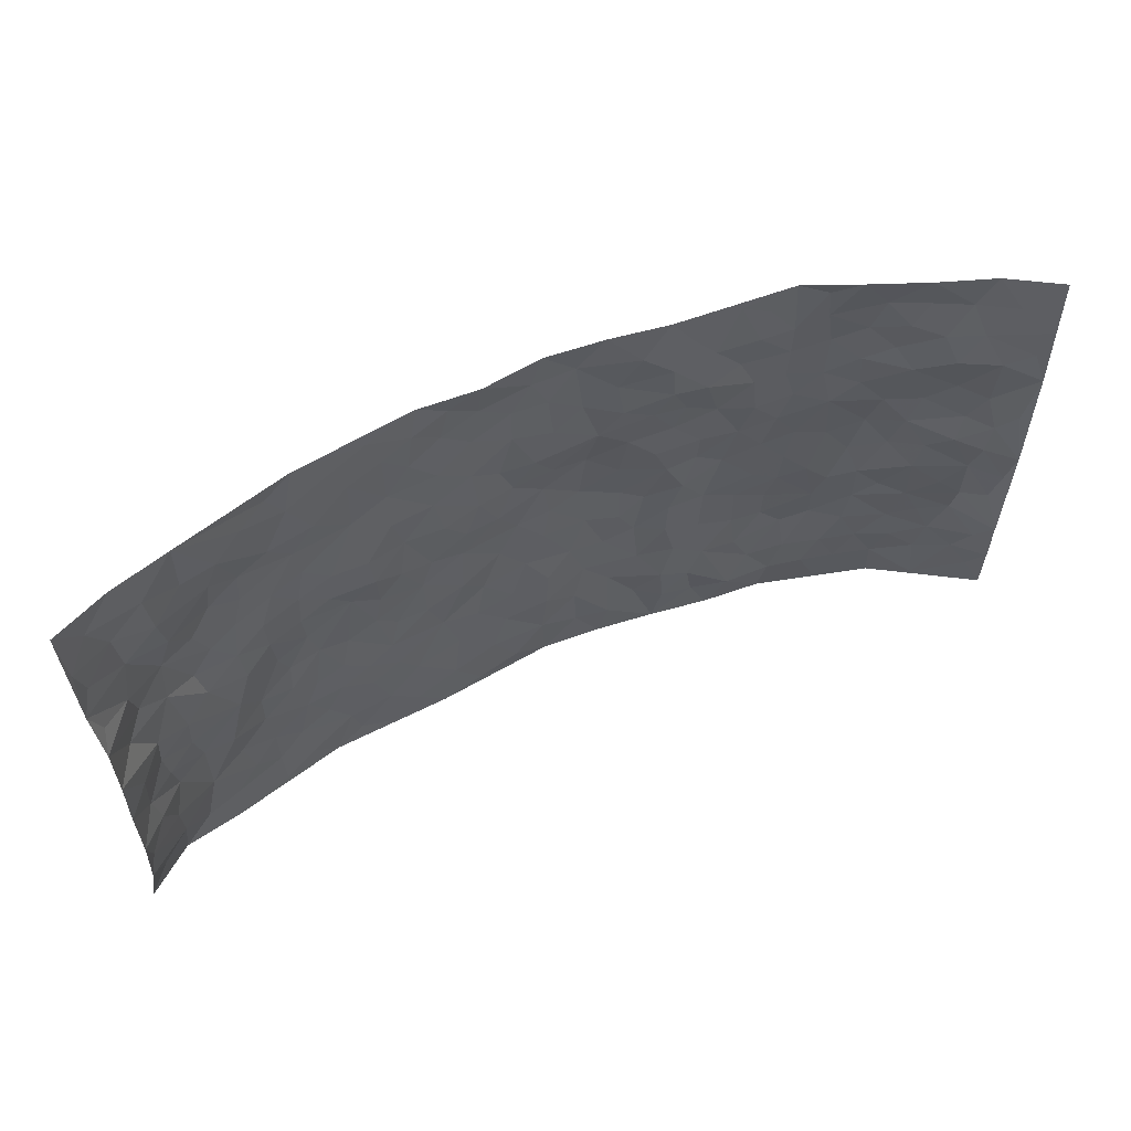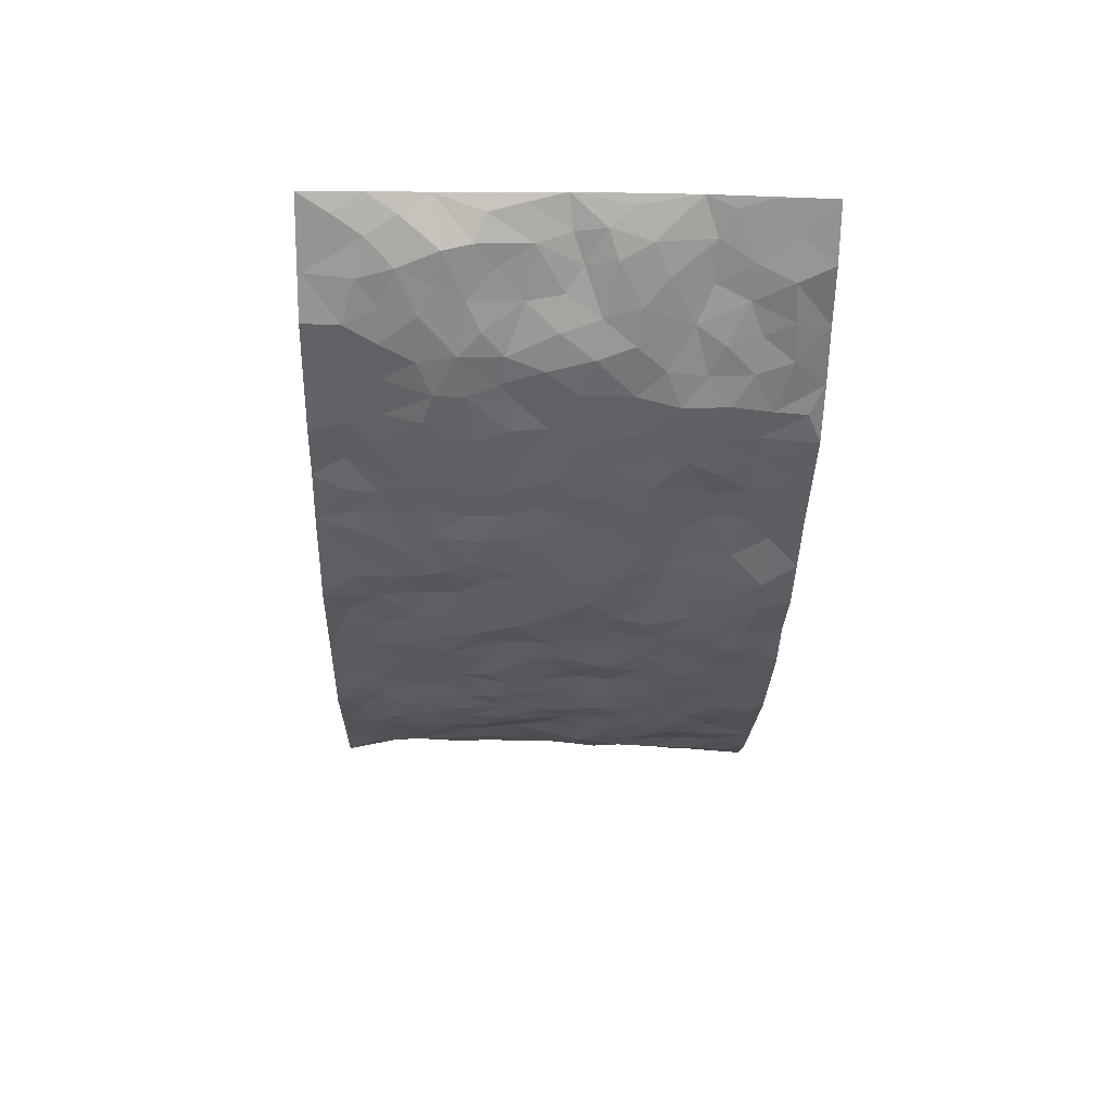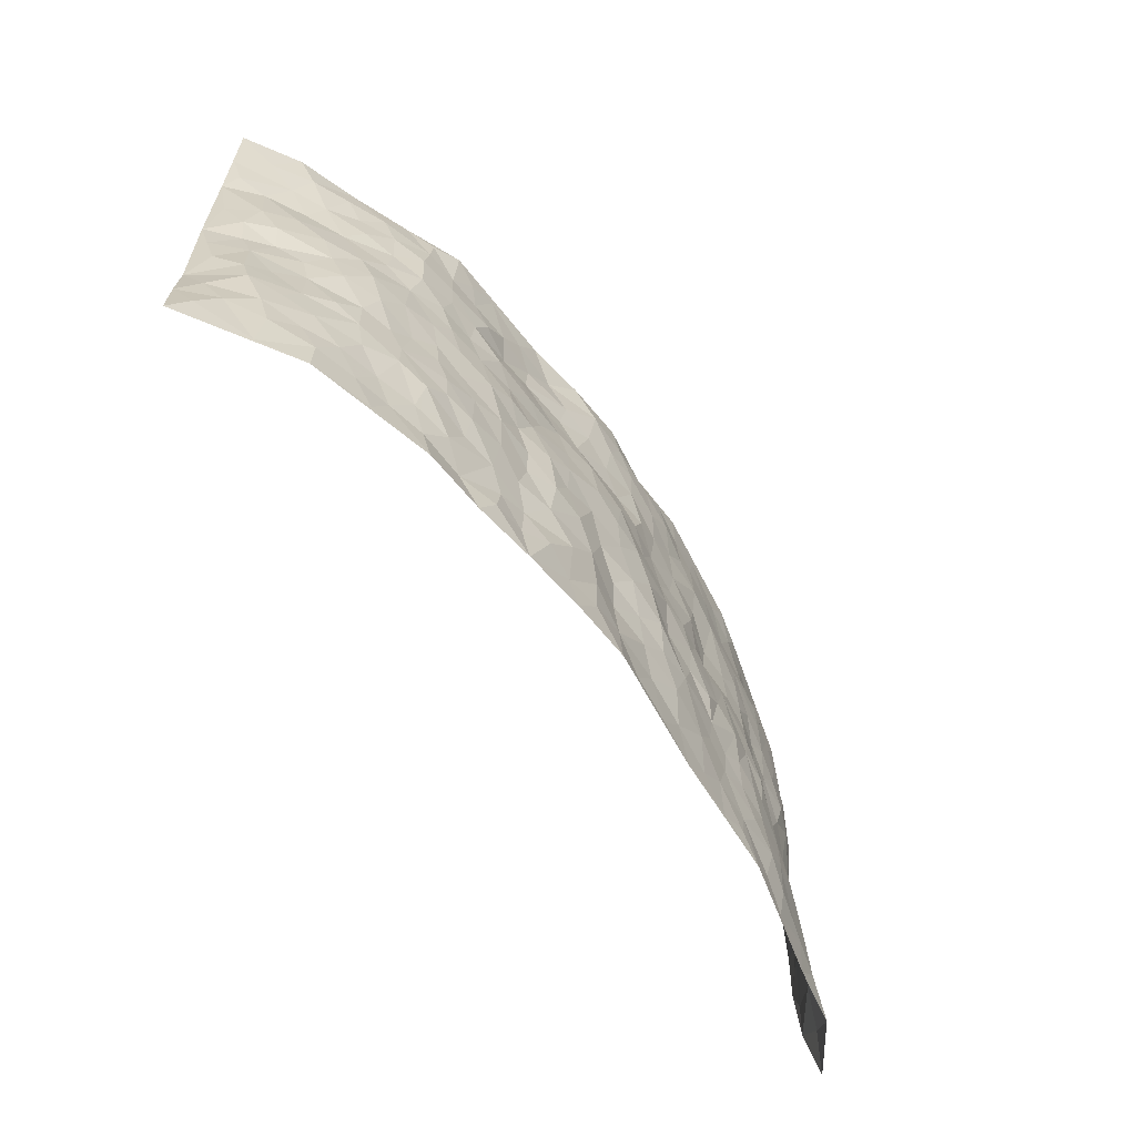
<metadata>
{"format":"obj","ext":"obj","renderer":"f3d","projection":"perspective","resolution":1024,"background":"white","views":[{"elev":57.3,"azim":-23.9,"up":"+Y"},{"elev":-36.8,"azim":88.3,"up":"+Z"},{"elev":-64.2,"azim":125.8,"up":"+Y"}]}
</metadata>
<code>
v -0.9464 0.003918 0.1425
v -0.9531 0.998 0.1362
v 0.939 -0.002103 0.1574
v 0.9495 0.9906 0.1568
v -0.7793 0.3947 0.06667
v -0.9303 0.502 0.1682
v -0.8352 0.3597 0.09239
v 0.002391 0.003736 -0.06921
v -0.9291 0.2522 0.17
v -0.8902 0.3397 0.1275
v -0.7263 0.004771 0.0429
v -0.9328 0.1268 0.1639
v -0.6987 0.2941 0.03742
v -0.848 0.006583 0.06777
v -0.8229 0.2906 0.07933
v -0.4878 0.003081 -0.01982
v -0.9164 0.1899 0.152
v -0.2902 0.1681 -0.04184
v -0.762 0.3239 0.05658
v -0.8408 0.1228 0.09191
v -0.8985 0.06737 0.1154
v -0.7865 0.06778 0.05195
v -0.6663 0.129 0.01804
v -0.7166 0.0774 0.03238
v -0.8469 0.2095 0.1032
v -0.8754 0.2723 0.1259
v -0.7592 0.1796 0.04573
v -0.6862 0.2118 0.01928
v -0.8407 0.4899 0.09585
v -0.9315 0.3771 0.1674
v -0.7208 0.9992 0.05112
v -0.5333 0.2237 -0.01743
v 0.2608 0.1594 -0.04633
v -0.9443 0.7488 0.1497
v -0.3638 0.3947 -0.04376
v -0.7673 0.7534 0.06277
v -0.7814 0.8317 0.07577
v -0.5763 0.4445 -0.006565
v -0.5918 0.6081 0.01097
v -0.4844 0.9995 -0.0172
v -0.9206 0.6871 0.1426
v -0.6518 0.5645 0.02402
v -0.3863 0.7549 -0.03816
v -0.5062 0.2814 -0.02375
v -0.4562 0.2266 -0.02527
v -0.4924 0.1634 -0.02361
v -0.4428 0.6383 -0.0213
v -0.3599 0.5609 -0.02467
v 0.1704 0.4751 -0.07852
v -0.3302 0.2225 -0.0367
v -0.2054 0.612 -0.05169
v -0.3686 0.6307 -0.02505
v -0.2989 0.05848 -0.03444
v -0.6216 0.7122 0.004858
v -0.3911 0.1957 -0.02731
v -0.8532 0.6188 0.08976
v -0.03464 0.3493 -0.07432
v 0.06083 0.3417 -0.0696
v 0.3016 0.4515 -0.05581
v -0.09065 0.5525 -0.06844
v -0.1603 0.5571 -0.05741
v 0.09643 0.6315 -0.07627
v -0.6259 0.3478 0.007994
v -0.7391 0.5746 0.03806
v -0.9237 0.8095 0.13
v -0.5572 0.1303 -0.01556
v -0.3649 0.01314 -0.02935
v -0.7765 0.4679 0.07012
v -0.6134 0.1738 -0.002024
v -0.6087 0.02042 0.01101
v -0.2419 0.002482 -0.03764
v -0.6118 0.08969 0.0003275
v -0.5427 0.05493 -0.006008
v -0.429 0.03844 -0.02777
v -0.4482 0.1052 -0.02316
v -0.8667 0.6868 0.1051
v -0.9419 0.8734 0.1386
v -0.7235 0.5106 0.04463
v 0.006027 0.9977 -0.07068
v -0.7911 0.6767 0.05696
v -0.5575 0.3167 -0.01164
v -0.5084 0.4634 -0.02184
v 0.01011 0.5728 -0.08481
v -0.04626 0.4842 -0.08197
v 0.006701 0.4213 -0.07746
v -0.1207 0.1297 -0.04714
v -0.5636 0.672 -0.004007
v -0.8879 0.5633 0.1176
v -0.7236 0.6925 0.03408
v -0.4456 0.2985 -0.03064
v -0.6257 0.269 0.004304
v -0.4965 0.6902 -0.01886
v -0.169 0.4863 -0.06406
v -0.2587 0.4375 -0.05592
v -0.6401 0.6508 0.01345
v -0.007818 0.1192 -0.05637
v -0.4103 0.5126 -0.03175
v -0.3398 0.2897 -0.03962
v -0.2365 0.5052 -0.05729
v -0.1758 0.3829 -0.05613
v -0.932 0.6255 0.1651
v -0.6967 0.624 0.02747
v -0.7989 0.5809 0.0649
v -0.3591 0.1112 -0.03089
v -0.5161 0.5355 -0.015
v -0.6696 0.4076 0.03384
v -0.1273 0.3249 -0.0724
v -0.1465 0.2507 -0.06192
v -0.5125 0.6137 -0.01388
v 0.1122 0.7283 -0.05458
v -0.0003288 0.2175 -0.05104
v -0.06987 0.2752 -0.06101
v 0.00802 0.2913 -0.05787
v -0.4269 0.3652 -0.0405
v -0.1935 0.1848 -0.05472
v -0.6419 0.49 0.02775
v -0.5532 0.383 -0.01801
v -0.4886 0.3934 -0.02667
v -0.3026 0.5258 -0.04289
v -0.2553 0.3518 -0.05199
v -0.3509 0.4688 -0.04111
v -0.2237 0.2722 -0.05794
v -0.08786 0.4122 -0.07885
v -0.5862 0.5336 0.007672
v -0.08905 0.2001 -0.05577
v -0.2099 0.09456 -0.04222
v -0.3951 0.2599 -0.02956
v -0.888 0.4394 0.1373
v -0.8447 0.4226 0.09472
v 0.09609 0.4247 -0.07574
v 0.2111 0.239 -0.06544
v 0.08707 0.5183 -0.08547
v 0.02323 0.4893 -0.08465
v 0.1704 0.3944 -0.07343
v 0.7724 0.4939 0.07682
v 0.2249 0.4349 -0.07348
v 0.2686 0.3147 -0.05529
v 0.1644 0.5681 -0.06998
v 0.1286 0.9967 -0.06339
v -0.2885 0.6211 -0.04759
v 0.4291 0.8784 -0.03262
v 0.4963 0.9965 -0.03664
v -0.21 0.7818 -0.05612
v -0.05391 0.8643 -0.07381
v -0.3191 0.3495 -0.05153
v -0.4535 0.568 -0.0199
v -0.07038 0.05382 -0.05082
v -0.1548 0.02322 -0.0466
v 0.1247 0.004428 -0.06294
v 0.01836 0.8594 -0.07331
v -0.01305 0.6999 -0.06378
v 0.4236 0.197 -0.03762
v 0.3444 0.2903 -0.05397
v 0.5943 0.5248 -0.01328
v 0.5284 0.5455 -0.02675
v 0.4564 0.1355 -0.03256
v 0.526 0.2269 -0.03255
v 0.4185 0.361 -0.04781
v 0.02659 0.6415 -0.07371
v -0.05537 0.6284 -0.07439
v -0.1423 0.7306 -0.06344
v -0.08262 0.694 -0.07219
v -0.05613 0.7917 -0.06954
v -0.1311 0.6342 -0.05885
v 0.02478 0.7746 -0.06371
v 0.2499 0.9967 -0.04703
v -0.01383 0.9263 -0.07426
v -0.2649 0.847 -0.05116
v -0.1958 0.8808 -0.06415
v -0.3118 0.7817 -0.04988
v -0.2405 0.999 -0.05498
v -0.2233 0.6972 -0.05291
v -0.3125 0.7017 -0.03978
v -0.1361 0.8304 -0.06794
v -0.117 0.9974 -0.05127
v 0.2213 0.7454 -0.04394
v 0.1774 0.6668 -0.0569
v 0.3313 0.5948 -0.05296
v 0.2654 0.5232 -0.0606
v 0.2706 0.6663 -0.05481
v 0.429 0.7431 -0.03831
v 0.3603 0.6832 -0.04964
v 0.29 0.7332 -0.04484
v 0.07455 0.9276 -0.07516
v 0.08335 0.8223 -0.06255
v 0.15 0.857 -0.05465
v 0.254 0.8722 -0.03446
v 0.3257 0.7923 -0.03035
v 0.2361 0.5956 -0.05625
v -0.8627 0.8674 0.09548
v -0.6734 0.8181 0.02615
v -0.851 0.7751 0.08915
v -0.8402 0.9983 0.08607
v -0.9001 0.9394 0.1125
v -0.7928 0.9216 0.07812
v -0.7211 0.8863 0.04727
v -0.5968 0.9302 0.01423
v -0.6509 0.8864 0.0324
v -0.6808 0.7475 0.02019
v -0.5545 0.8155 -0.002741
v -0.6165 0.7829 0.004434
v -0.506 0.902 -0.01245
v -0.3869 0.8791 -0.03203
v -0.5399 0.9613 -0.006575
v -0.4602 0.8169 -0.02013
v -0.4375 0.9373 -0.02142
v -0.3407 0.9736 -0.03794
v -0.5075 0.762 -0.01584
v -0.316 0.9019 -0.04243
v -0.2541 0.9312 -0.04936
v 0.1593 0.7842 -0.04548
v 0.2579 0.8031 -0.03295
v 0.1914 0.9325 -0.03933
v 0.3974 0.8107 -0.04241
v 0.3416 0.8793 -0.0377
v 0.3872 0.9807 -0.04041
v 0.2932 0.9361 -0.04059
v 0.4474 0.9462 -0.03676
v 0.3856 0.493 -0.05567
v 0.3306 0.5288 -0.06046
v 0.4878 0.6028 -0.03423
v 0.4359 0.6634 -0.03551
v 0.4105 0.5875 -0.04589
v 0.3549 0.191 -0.04683
v 0.4856 0.334 -0.03966
v 0.464 0.5213 -0.04146
v 0.3509 0.3878 -0.05658
v -0.1199 0.915 -0.06716
v -0.1792 0.9582 -0.05975
v 0.3212 0.1347 -0.04215
v 0.6082 0.01488 0.002056
v 0.205 0.3344 -0.07358
v 0.2745 0.3857 -0.05887
v 0.5856 0.247 -0.01712
v 0.7259 0.9939 0.05509
v 0.9204 0.2455 0.1834
v 0.4971 0.8104 -0.03174
v 0.713 0.4845 0.03231
v 0.4931 0.7451 -0.03135
v 0.9262 0.4957 0.1856
v 0.6676 0.2928 0.01077
v 0.5127 0.4669 -0.02826
v 0.7651 0.3089 0.06094
v 0.5629 0.4144 -0.01462
v 0.4886 0.003809 -0.02796
v 0.09207 0.2541 -0.07127
v 0.504 0.07818 -0.01871
v 0.1375 0.3205 -0.07693
v 0.4202 0.2664 -0.04875
v 0.8536 0.2628 0.1007
v 0.643 0.4598 -0.001234
v 0.5751 0.08265 -0.002416
v 0.4528 0.4251 -0.0391
v 0.6078 0.3704 -0.00487
v 0.2887 0.2338 -0.0527
v 0.482 0.271 -0.03993
v 0.265 0.08039 -0.04548
v 0.3669 0.004118 -0.03508
v 0.2462 0.003785 -0.05108
v 0.2033 0.1166 -0.06081
v 0.06979 0.1721 -0.06532
v 0.1469 0.1914 -0.06752
v 0.6102 0.1475 0.002123
v 0.7594 0.4201 0.06937
v 0.7406 0.2197 0.04174
v 0.6468 0.08047 0.01188
v 0.6671 0.3828 0.01325
v 0.7124 0.3375 0.03168
v 0.8611 0.3236 0.1128
v 0.7347 0.5644 0.05036
v 0.6882 0.1447 0.01933
v 0.7532 0.1484 0.04976
v 0.8176 0.3648 0.09629
v 0.9007 0.3455 0.1549
v 0.8557 0.4355 0.1233
v 0.5839 0.3121 -0.01495
v 0.8056 0.104 0.07216
v 0.3334 0.06528 -0.04445
v 0.4099 0.07055 -0.02342
v 0.07317 0.07995 -0.06614
v 0.1448 0.07447 -0.05908
v 0.9321 0.7437 0.1808
v 0.726 0.07809 0.0309
v 0.6537 0.215 0.007145
v 0.9135 0.4205 0.1706
v 0.869 0.5053 0.142
v 0.7943 0.2484 0.07099
v 0.5329 0.1489 -0.01798
v 0.7275 0.0003682 0.031
v 0.5065 0.3932 -0.03226
v 0.9075 0.06059 0.1359
v 0.9313 0.1215 0.1697
v 0.8236 0.1784 0.08224
v 0.8723 0.1218 0.1145
v 0.8101 0.007001 0.0801
v 0.8996 0.1847 0.1446
v 0.6668 0.5534 0.008138
v 0.6877 0.6301 0.02619
v 0.5871 0.6337 -0.00973
v 0.8071 0.6874 0.09106
v 0.6298 0.7688 0.009099
v 0.9141 0.6198 0.1676
v 0.7563 0.6384 0.05993
v 0.8334 0.5907 0.1032
v 0.7212 0.7399 0.05492
v 0.8179 0.5272 0.1092
v 0.8825 0.5693 0.1405
v 0.865 0.6547 0.124
v 0.6385 0.6898 0.009808
v 0.57 0.7217 -0.02028
v 0.514 0.673 -0.02873
v 0.8321 0.8464 0.1063
v 0.7046 0.8674 0.04378
v 0.7893 0.7721 0.096
v 0.8654 0.7723 0.1353
v 0.7658 0.8396 0.07457
v 0.9383 0.8672 0.1671
v 0.6891 0.7988 0.03219
v 0.9167 0.8048 0.1608
v 0.7351 0.9271 0.05121
v 0.843 0.9918 0.09409
v 0.6103 0.9962 0.01086
v 0.809 0.9197 0.08125
v 0.883 0.9211 0.1269
v 0.6599 0.9318 0.02086
v 0.5623 0.8998 -0.01895
v 0.4977 0.8796 -0.02892
v 0.5553 0.9682 -0.01796
v 0.5757 0.8198 -0.02066
v 0.6367 0.858 0.008347
f 29 6 128
f 12 21 20
f 26 10 9
f 55 45 46
f 27 19 15
f 26 9 17
f 101 6 88
f 12 1 21
f 7 15 19
f 125 86 96
f 84 123 85
f 129 29 128
f 25 27 15
f 12 20 17
f 73 75 66
f 22 14 11
f 26 17 25
f 9 12 17
f 25 15 26
f 5 129 7
f 52 146 48
f 55 18 50
f 7 19 5
f 20 27 25
f 124 82 105
f 41 76 34
f 20 14 22
f 14 20 21
f 14 21 1
f 24 22 11
f 24 27 22
f 72 66 69
f 69 32 91
f 70 24 11
f 24 23 27
f 17 20 25
f 27 20 22
f 10 15 7
f 10 26 15
f 23 28 27
f 27 13 19
f 28 23 69
f 13 27 28
f 119 121 94
f 10 7 129
f 6 30 128
f 9 10 30
f 36 192 80
f 80 102 89
f 118 81 44
f 64 103 78
f 115 126 86
f 45 32 46
f 91 63 13
f 129 68 29
f 95 87 54
f 95 54 199
f 202 40 204
f 82 97 105
f 29 88 6
f 18 55 104
f 148 126 71
f 38 82 124
f 50 18 122
f 117 82 38
f 5 19 106
f 82 117 118
f 80 64 102
f 127 45 55
f 194 77 190
f 98 35 114
f 39 124 105
f 127 50 98
f 106 19 13
f 66 75 46
f 39 95 42
f 63 117 38
f 95 89 102
f 101 56 76
f 51 140 99
f 18 53 126
f 62 83 132
f 45 127 90
f 112 113 57
f 103 29 68
f 130 85 58
f 109 39 105
f 35 94 121
f 113 246 58
f 151 165 163
f 120 100 94
f 114 127 98
f 192 190 65
f 95 39 87
f 36 191 37
f 67 104 74
f 56 101 88
f 13 63 106
f 192 34 76
f 268 241 243
f 108 115 125
f 93 84 60
f 133 84 85
f 156 288 157
f 101 76 41
f 80 103 64
f 105 97 146
f 99 61 51
f 92 109 47
f 125 96 111
f 158 227 153
f 75 104 55
f 69 66 32
f 81 91 32
f 106 78 68
f 42 64 78
f 77 34 65
f 24 70 72
f 75 73 16
f 16 71 67
f 2 34 77
f 13 28 91
f 103 56 88
f 56 80 76
f 72 69 23
f 11 16 70
f 16 73 70
f 16 67 74
f 115 18 126
f 24 72 23
f 73 72 70
f 16 74 75
f 72 73 66
f 32 45 44
f 84 83 60
f 66 46 32
f 78 106 116
f 117 63 81
f 67 53 104
f 103 68 78
f 69 91 28
f 36 80 89
f 106 38 116
f 106 68 5
f 81 118 117
f 62 132 138
f 32 44 81
f 53 67 71
f 57 58 85
f 123 100 107
f 93 60 61
f 33 230 224
f 8 96 147
f 132 133 130
f 140 48 119
f 93 100 123
f 122 98 50
f 164 60 160
f 53 71 126
f 125 112 108
f 193 194 195
f 75 55 46
f 63 91 81
f 56 103 80
f 196 198 31
f 18 104 53
f 121 48 97
f 38 106 63
f 118 97 82
f 97 35 121
f 51 172 140
f 130 134 49
f 87 39 109
f 288 252 263
f 97 114 35
f 47 43 92
f 57 113 58
f 248 130 58
f 34 101 41
f 114 90 127
f 116 124 42
f 145 94 35
f 118 114 97
f 167 79 175
f 98 145 35
f 85 123 57
f 43 47 52
f 199 36 89
f 42 78 116
f 159 83 62
f 88 29 103
f 74 104 75
f 118 44 90
f 173 140 172
f 42 95 102
f 190 192 37
f 65 190 77
f 89 95 199
f 125 111 112
f 92 87 109
f 18 115 122
f 177 180 176
f 112 57 107
f 109 105 146
f 93 94 100
f 285 286 275
f 96 86 147
f 137 232 131
f 57 123 107
f 87 92 208
f 49 134 136
f 132 130 49
f 161 164 162
f 50 127 55
f 122 108 107
f 122 107 100
f 48 140 52
f 118 90 114
f 99 119 94
f 123 84 93
f 36 37 192
f 48 121 119
f 120 122 100
f 39 42 124
f 38 124 116
f 248 58 246
f 44 45 90
f 98 122 120
f 146 52 47
f 94 93 99
f 168 209 170
f 212 183 188
f 202 197 200
f 42 102 64
f 107 108 112
f 99 93 61
f 8 280 96
f 112 111 113
f 125 115 86
f 115 108 122
f 128 30 10
f 5 68 129
f 10 129 128
f 132 49 138
f 83 84 133
f 130 133 85
f 83 133 132
f 248 134 130
f 156 152 224
f 151 110 165
f 212 186 211
f 153 224 249
f 254 251 244
f 246 261 262
f 225 158 249
f 49 136 179
f 185 184 150
f 214 188 181
f 181 188 182
f 161 163 174
f 143 170 172
f 110 211 185
f 184 79 167
f 174 228 169
f 62 110 159
f 163 150 144
f 210 169 229
f 170 143 168
f 176 211 110
f 98 120 145
f 94 145 120
f 48 146 97
f 109 146 47
f 148 86 126
f 147 86 148
f 71 8 148
f 8 147 148
f 244 276 254
f 232 136 134
f 174 143 161
f 60 83 160
f 163 162 151
f 159 160 83
f 261 281 262
f 259 281 149
f 219 220 59
f 246 113 111
f 33 255 131
f 157 256 152
f 137 255 153
f 230 278 279
f 262 260 33
f 154 155 242
f 131 255 137
f 248 131 232
f 281 280 149
f 259 258 278
f 220 179 59
f 159 151 160
f 162 160 151
f 164 61 60
f 228 174 144
f 144 174 163
f 159 110 151
f 161 172 164
f 186 184 185
f 161 162 163
f 61 164 51
f 160 162 164
f 187 217 213
f 150 163 165
f 205 202 200
f 79 184 139
f 170 43 173
f 174 169 143
f 161 143 172
f 167 144 150
f 176 180 183
f 172 170 173
f 223 226 221
f 185 150 165
f 99 140 119
f 207 206 203
f 172 51 164
f 43 52 173
f 173 52 140
f 167 175 228
f 228 229 169
f 210 168 169
f 177 110 62
f 189 138 179
f 62 138 177
f 136 232 233
f 181 182 222
f 150 184 167
f 178 180 189
f 49 179 138
f 177 138 189
f 180 178 182
f 178 179 220
f 307 308 304
f 222 223 221
f 215 187 188
f 176 183 212
f 187 213 186
f 214 215 188
f 185 211 186
f 237 181 239
f 182 188 183
f 110 185 165
f 216 215 141
f 211 176 212
f 182 183 180
f 176 110 177
f 213 184 186
f 178 189 179
f 177 189 180
f 195 190 37
f 197 198 200
f 195 194 190
f 34 192 65
f 80 192 76
f 37 196 195
f 194 2 77
f 193 2 194
f 196 37 191
f 31 193 195
f 198 196 191
f 31 195 196
f 199 201 191
f 197 204 31
f 198 191 201
f 31 198 197
f 201 199 54
f 36 199 191
f 54 208 201
f 208 43 205
f 208 54 87
f 198 201 200
f 206 205 203
f 43 170 203
f 210 207 209
f 40 202 206
f 31 204 40
f 197 202 204
f 208 205 200
f 43 203 205
f 205 206 202
f 203 209 207
f 171 40 207
f 40 206 207
f 208 200 201
f 43 208 92
f 170 209 203
f 168 143 169
f 207 210 171
f 168 210 209
f 188 187 212
f 212 187 186
f 166 139 213
f 184 213 139
f 237 214 181
f 215 214 141
f 216 141 218
f 213 217 166
f 142 166 216
f 217 216 166
f 187 215 217
f 216 217 215
f 237 141 214
f 142 216 218
f 223 222 182
f 179 136 59
f 223 220 219
f 267 238 251
f 237 327 141
f 223 182 178
f 158 290 253
f 220 223 178
f 59 233 227
f 233 59 136
f 248 246 131
f 153 249 158
f 251 254 267
f 223 219 226
f 111 261 246
f 297 251 238
f 276 256 157
f 167 228 144
f 229 228 175
f 175 171 229
f 229 171 210
f 260 257 33
f 265 271 272
f 266 289 283
f 269 243 250
f 249 224 152
f 266 283 271
f 227 233 137
f 253 227 158
f 325 313 320
f 135 264 275
f 310 329 239
f 270 298 297
f 249 256 225
f 275 273 269
f 311 222 221
f 155 154 299
f 234 276 157
f 310 311 299
f 222 239 181
f 221 226 155
f 266 263 252
f 242 290 244
f 264 273 275
f 273 264 243
f 242 244 154
f 276 290 225
f 288 234 157
f 240 282 302
f 275 286 306
f 225 290 158
f 234 263 284
f 241 254 276
f 233 232 137
f 137 153 227
f 264 135 238
f 244 251 154
f 260 259 257
f 227 253 219
f 33 224 255
f 154 297 299
f 240 302 307
f 297 154 251
f 264 268 243
f 253 226 219
f 271 284 263
f 277 294 293
f 290 242 253
f 241 234 284
f 59 227 219
f 242 155 226
f 252 245 231
f 157 152 156
f 257 230 33
f 152 256 249
f 278 230 257
f 262 33 131
f 224 153 255
f 259 278 257
f 134 248 232
f 230 279 224
f 96 261 111
f 261 96 280
f 280 281 261
f 246 262 131
f 252 247 245
f 268 267 241
f 283 277 272
f 288 247 252
f 275 274 285
f 295 291 294
f 267 268 264
f 263 234 288
f 309 310 299
f 290 276 244
f 283 272 271
f 267 254 241
f 265 243 241
f 236 240 285
f 297 238 270
f 303 305 298
f 241 276 234
f 221 155 299
f 272 277 293
f 250 243 287
f 286 285 240
f 284 271 265
f 271 263 266
f 295 3 291
f 225 256 276
f 241 284 265
f 289 266 231
f 3 292 291
f 321 235 323
f 293 294 296
f 279 278 258
f 245 279 258
f 279 156 224
f 260 281 259
f 280 8 149
f 262 281 260
f 231 266 252
f 267 264 238
f 306 304 270
f 283 289 295
f 243 269 273
f 236 269 250
f 294 292 296
f 274 236 285
f 269 274 275
f 250 287 293
f 245 289 231
f 236 274 269
f 156 279 247
f 242 226 253
f 247 279 245
f 243 265 287
f 288 156 247
f 265 272 293
f 296 292 236
f 293 287 265
f 295 294 277
f 277 283 295
f 236 250 296
f 289 3 295
f 292 294 291
f 293 296 250
f 300 304 308
f 325 320 235
f 329 330 326
f 270 304 303
f 270 303 298
f 309 305 301
f 135 306 270
f 299 297 298
f 298 309 299
f 238 135 270
f 300 314 305
f 303 300 305
f 304 306 307
f 300 303 304
f 282 319 315
f 322 325 235
f 275 306 135
f 307 306 286
f 240 307 286
f 308 307 302
f 302 282 308
f 308 282 315
f 305 309 298
f 310 309 301
f 310 301 329
f 310 239 311
f 222 311 239
f 299 311 221
f 319 312 315
f 312 323 316
f 301 305 318
f 305 314 316
f 300 308 315
f 316 314 312
f 312 314 315
f 315 314 300
f 323 312 324
f 316 313 318
f 282 4 317
f 330 313 325
f 4 321 324
f 235 320 323
f 282 317 319
f 312 319 317
f 326 325 322
f 316 320 313
f 316 318 305
f 142 218 327
f 327 218 141
f 316 323 320
f 324 312 317
f 4 324 317
f 321 323 324
f 318 313 330
f 328 326 322
f 326 327 329
f 329 327 237
f 326 328 327
f 322 142 328
f 327 328 142
f 329 237 239
f 301 318 330
f 326 330 325
f 330 329 301

</code>
